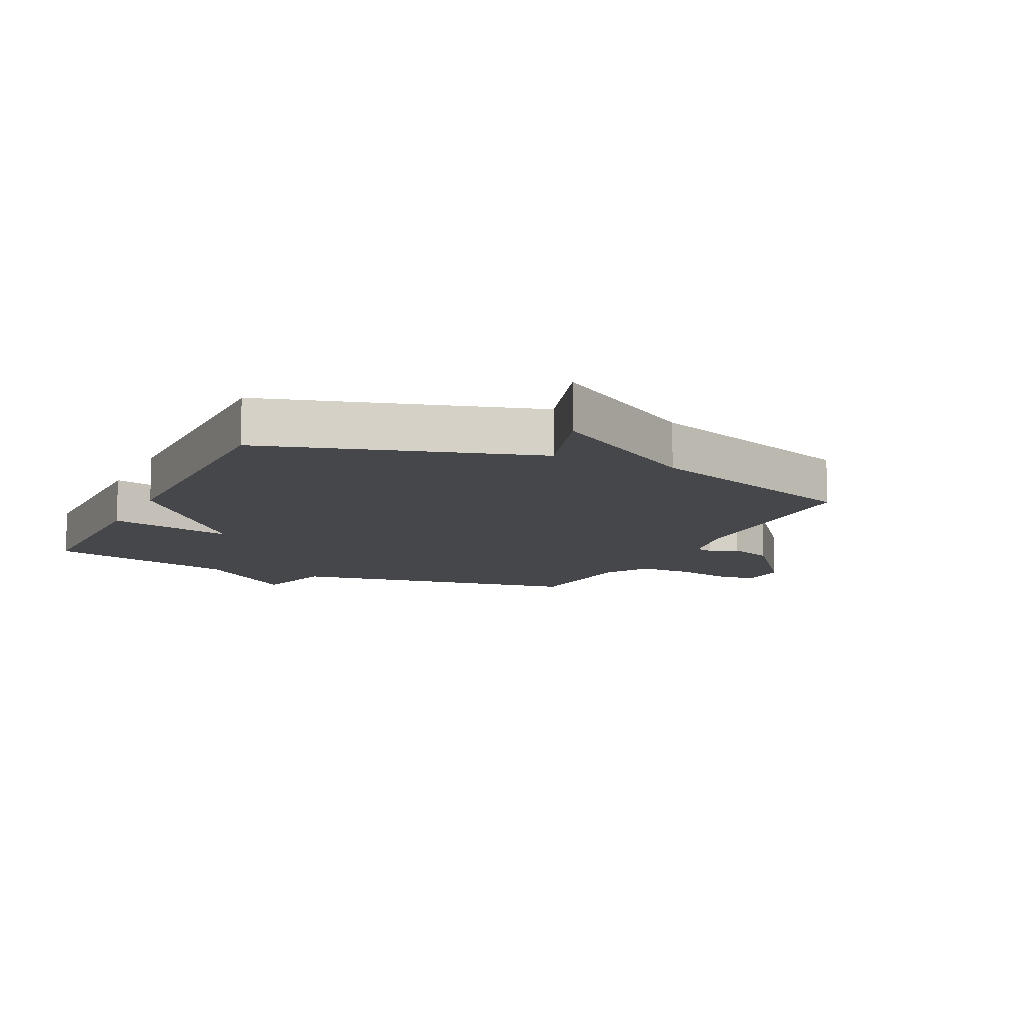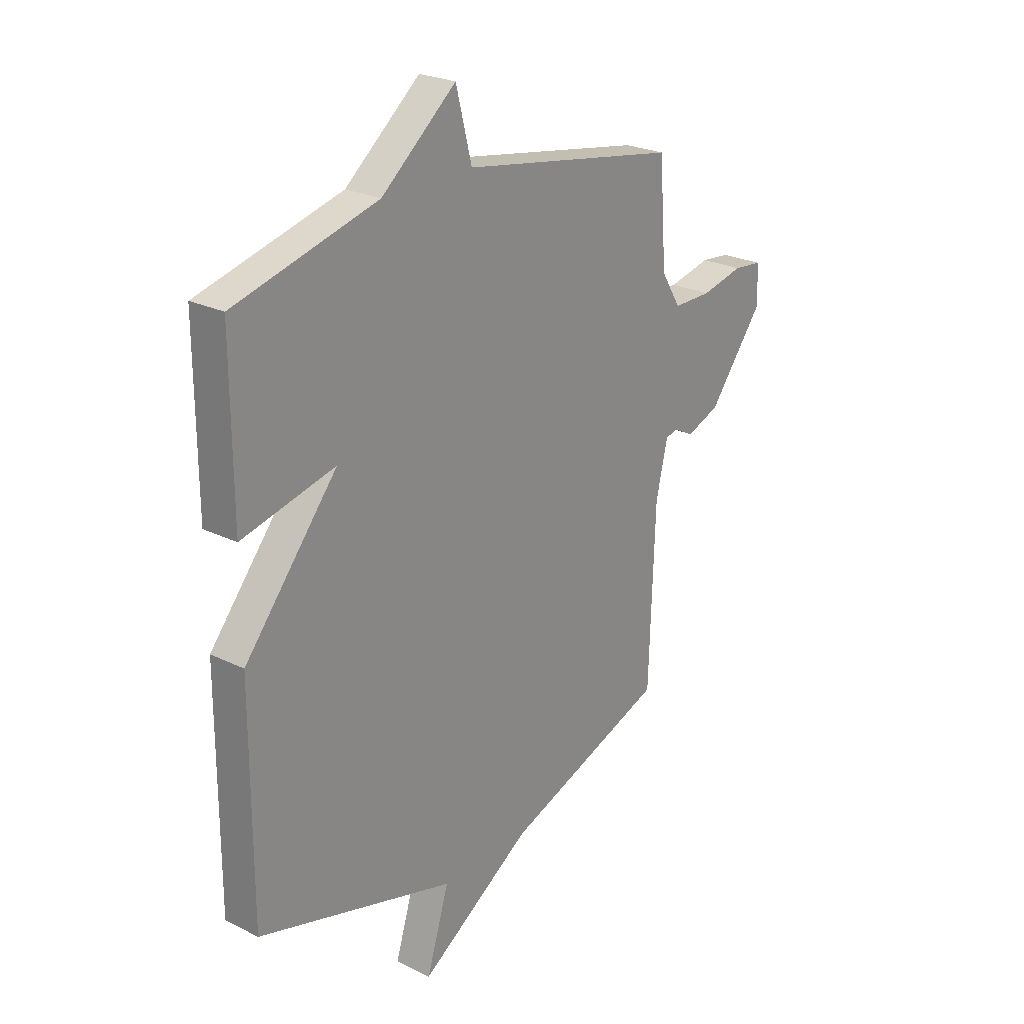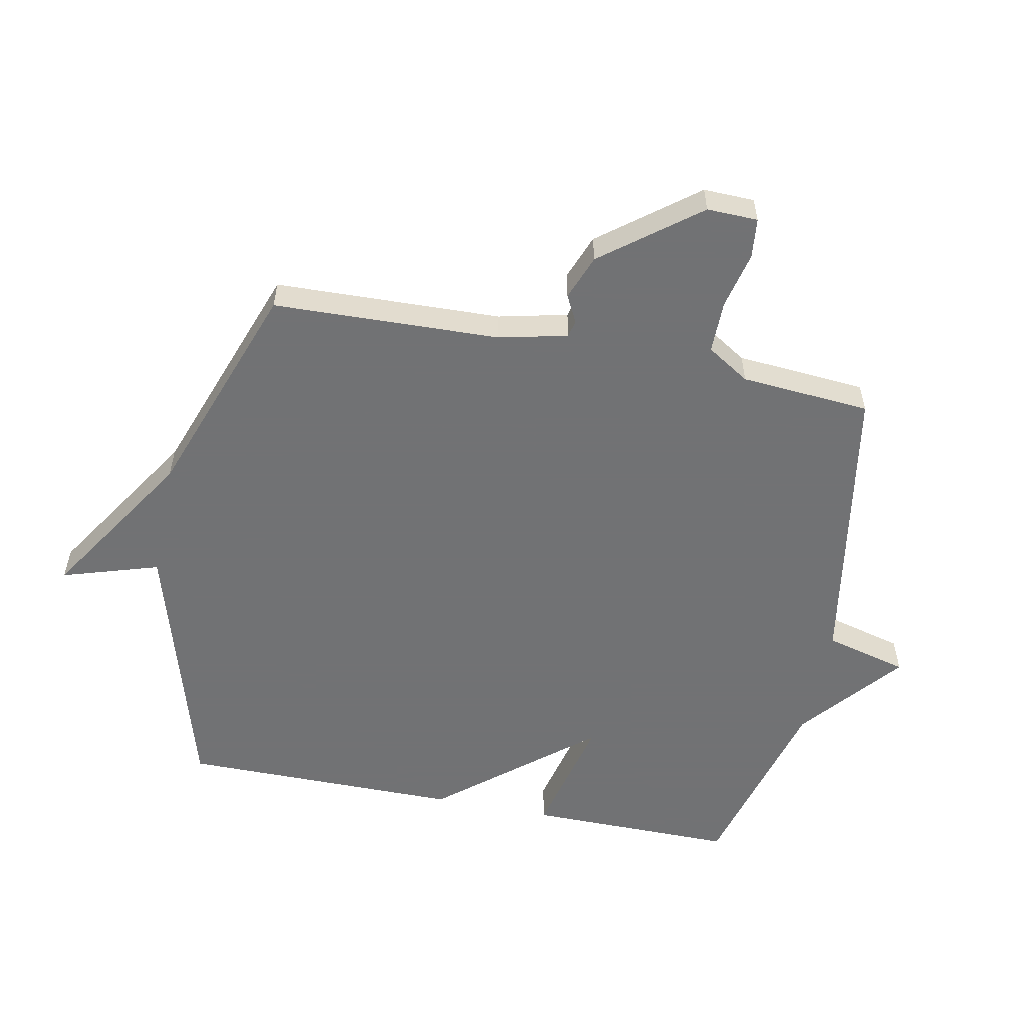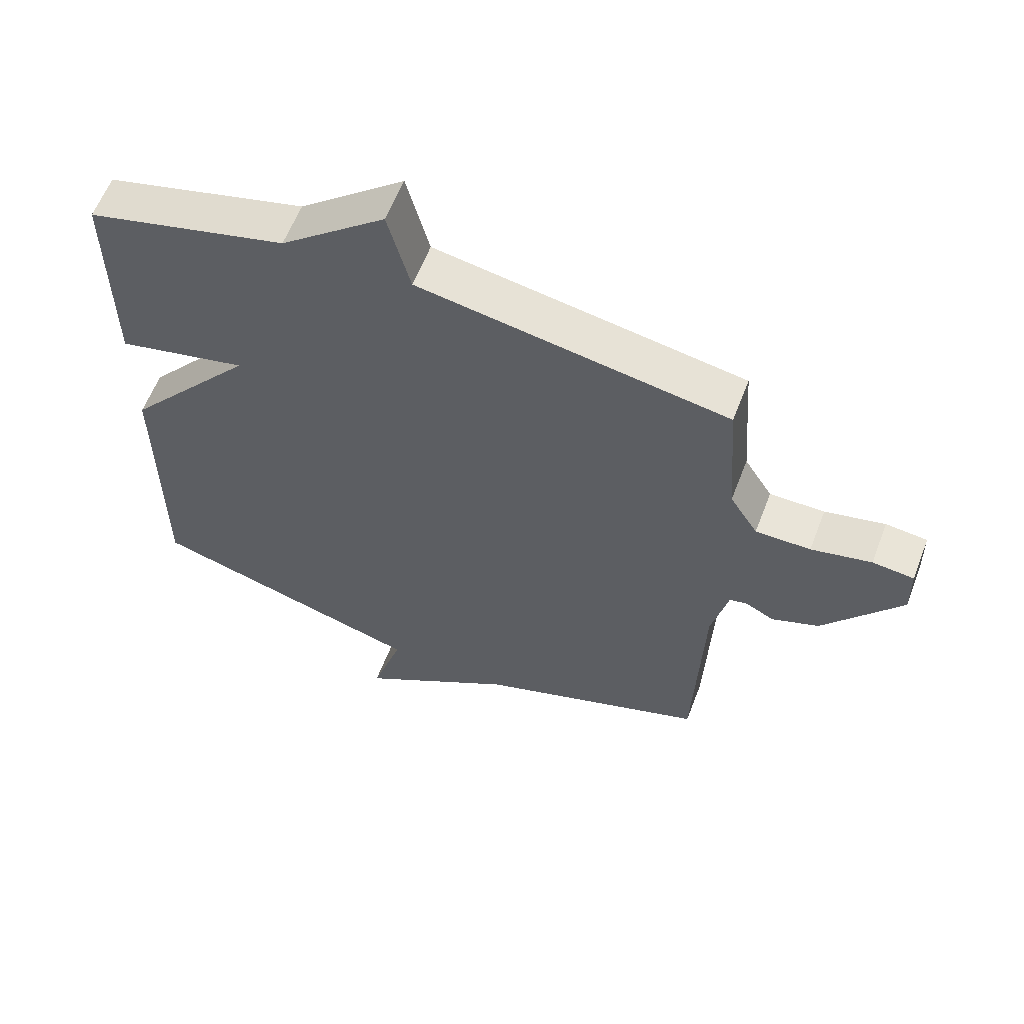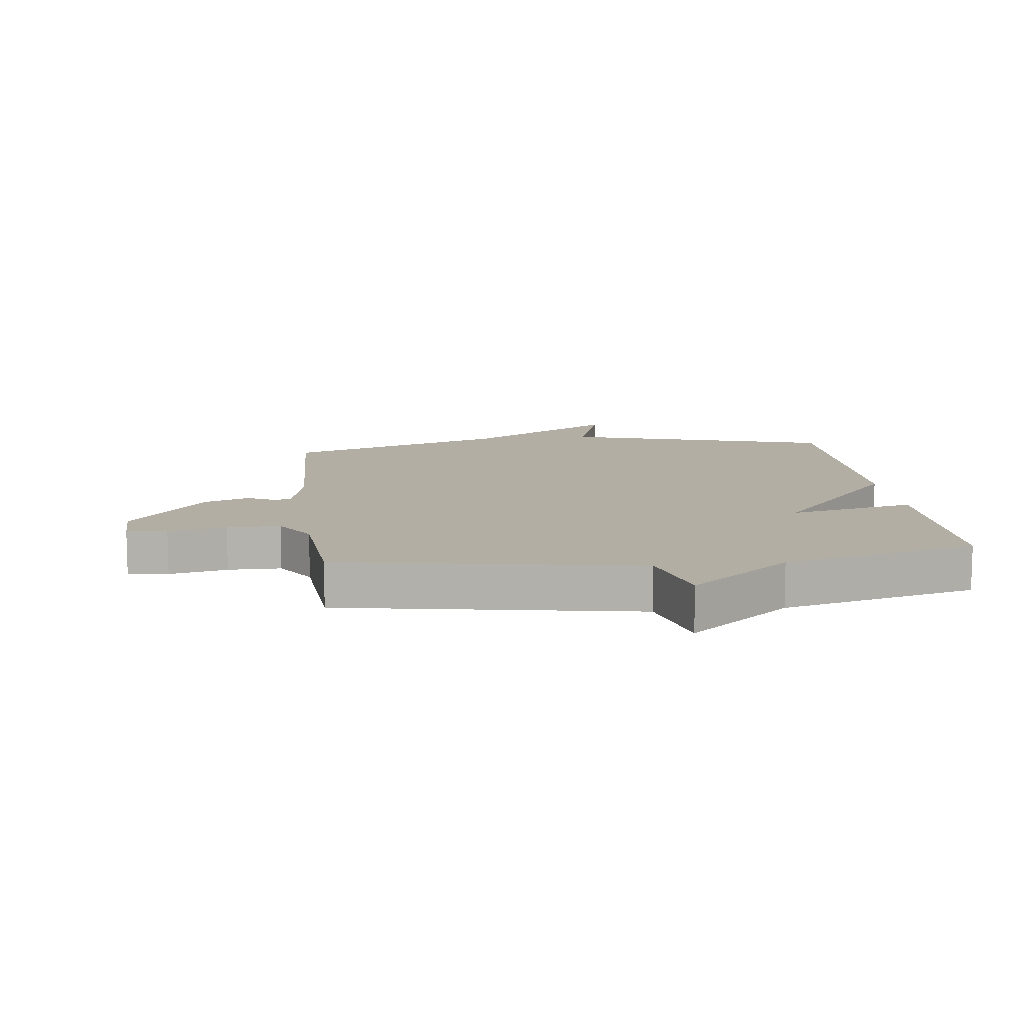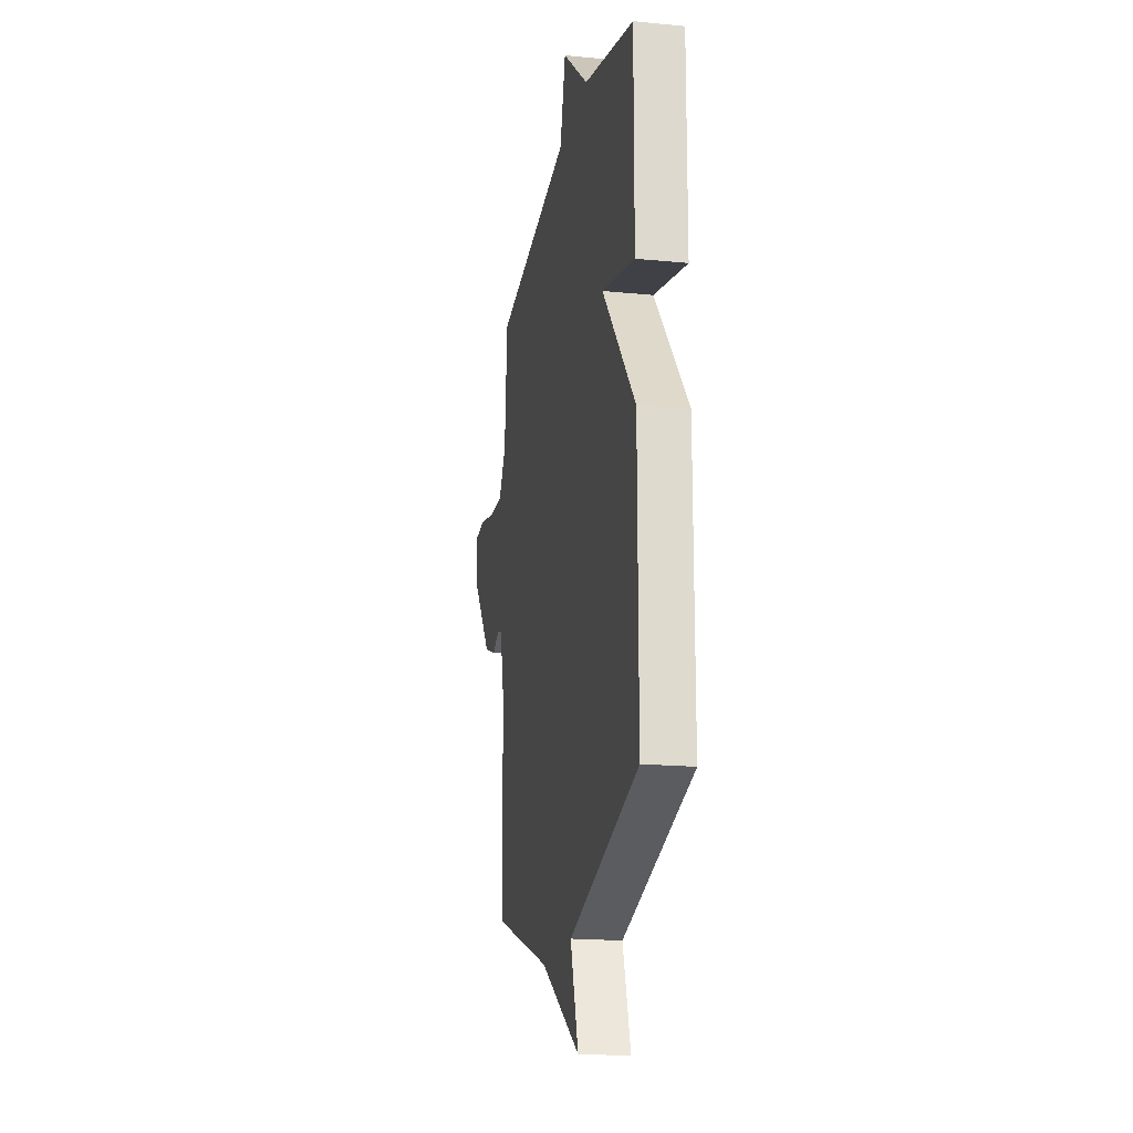
<metadata>
{"format":"obj","ext":"obj","renderer":"f3d","projection":"perspective","resolution":1024,"background":"white","views":[{"elev":-10.7,"azim":154.5,"up":"+Y"},{"elev":24.4,"azim":129.0,"up":"+Z"},{"elev":-55.6,"azim":-101.4,"up":"+Y"},{"elev":60.2,"azim":-159.0,"up":"+Z"},{"elev":11.0,"azim":-6.8,"up":"+Y"},{"elev":-18.6,"azim":79.3,"up":"+Z"}]}
</metadata>
<code>
v 0.5 0.07 -0.5
v 0.062 0.07 -0.629
v 0.112 0.07 -0.788
v -0.138 0.07 -0.629
v -0.5 0.07 -0.5
v -0.513 0.07 -0.13
v -0.539 0.07 -0.018
v -0.567 0.07 -0.012
v -0.611 0.07 -0.035
v -0.685 0.07 -0.007
v -0.807 0.07 0.149
v -0.805 0.07 0.232
v -0.74 0.07 0.239
v -0.646 0.07 0.218
v -0.56 0.07 0.218
v -0.516 0.07 0.288
v -0.5 0.07 0.5
v -0.016 0.07 0.583
v 0.019 0.07 0.719
v 0.184 0.07 0.583
v 0.5 0.07 0.5
v 0.499 0.07 0.159
v 0.293 0.07 0.207
v 0.499 0.07 -0.041
v 0.5 0 -0.5
v 0.062 0 -0.629
v 0.112 0 -0.788
v -0.138 0 -0.629
v -0.5 0 -0.5
v -0.513 0 -0.13
v -0.539 0 -0.018
v -0.567 0 -0.012
v -0.611 0 -0.035
v -0.685 0 -0.007
v -0.807 0 0.149
v -0.805 0 0.232
v -0.74 0 0.239
v -0.646 0 0.218
v -0.56 0 0.218
v -0.516 0 0.288
v -0.5 0 0.5
v -0.016 0 0.583
v 0.019 0 0.719
v 0.184 0 0.583
v 0.5 0 0.5
v 0.499 0 0.159
v 0.293 0 0.207
v 0.499 0 -0.041
f 23 24 1 2
f 20 21 22 23
f 20 23 2
f 19 20 2
f 18 19 2
f 16 17 18 2
f 2 3 4
f 16 2 4
f 15 16 4
f 14 15 4
f 12 13 14
f 11 12 14
f 10 11 14
f 9 10 14
f 8 9 14
f 7 8 14
f 7 14 4
f 6 7 4
f 4 5 6
f 26 25 48 47
f 47 46 45 44
f 26 47 44
f 26 44 43
f 26 43 42
f 26 42 41 40
f 28 27 26
f 28 26 40
f 28 40 39
f 28 39 38
f 38 37 36
f 38 36 35
f 38 35 34
f 38 34 33
f 38 33 32
f 38 32 31
f 28 38 31
f 28 31 30
f 30 29 28
f 1 25 26 2
f 2 26 27 3
f 3 27 28 4
f 4 28 29 5
f 5 29 30 6
f 6 30 31 7
f 7 31 32 8
f 8 32 33 9
f 9 33 34 10
f 10 34 35 11
f 11 35 36 12
f 12 36 37 13
f 13 37 38 14
f 14 38 39 15
f 15 39 40 16
f 16 40 41 17
f 17 41 42 18
f 18 42 43 19
f 19 43 44 20
f 20 44 45 21
f 21 45 46 22
f 22 46 47 23
f 23 47 48 24
f 24 48 25 1

</code>
